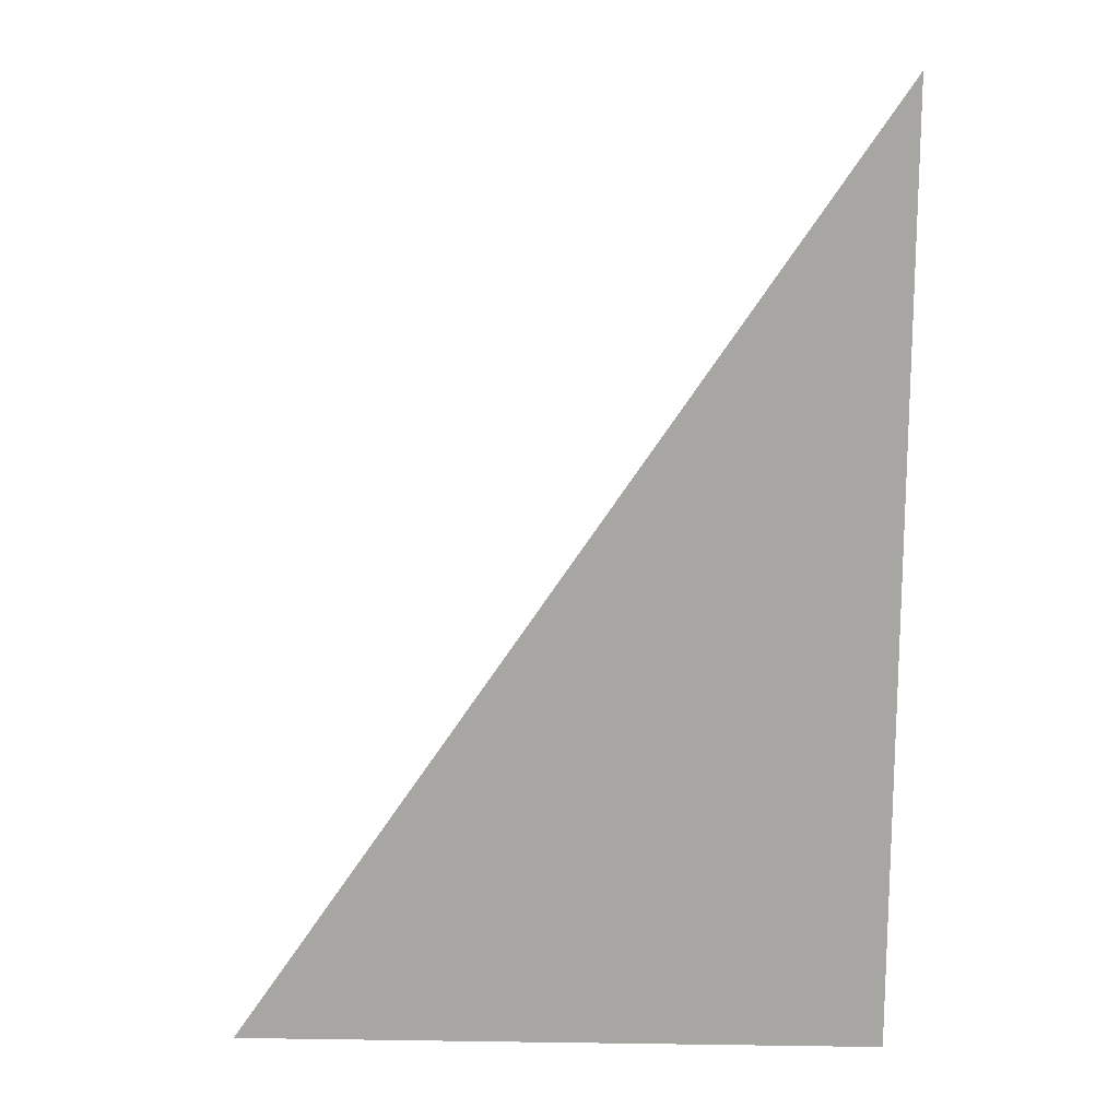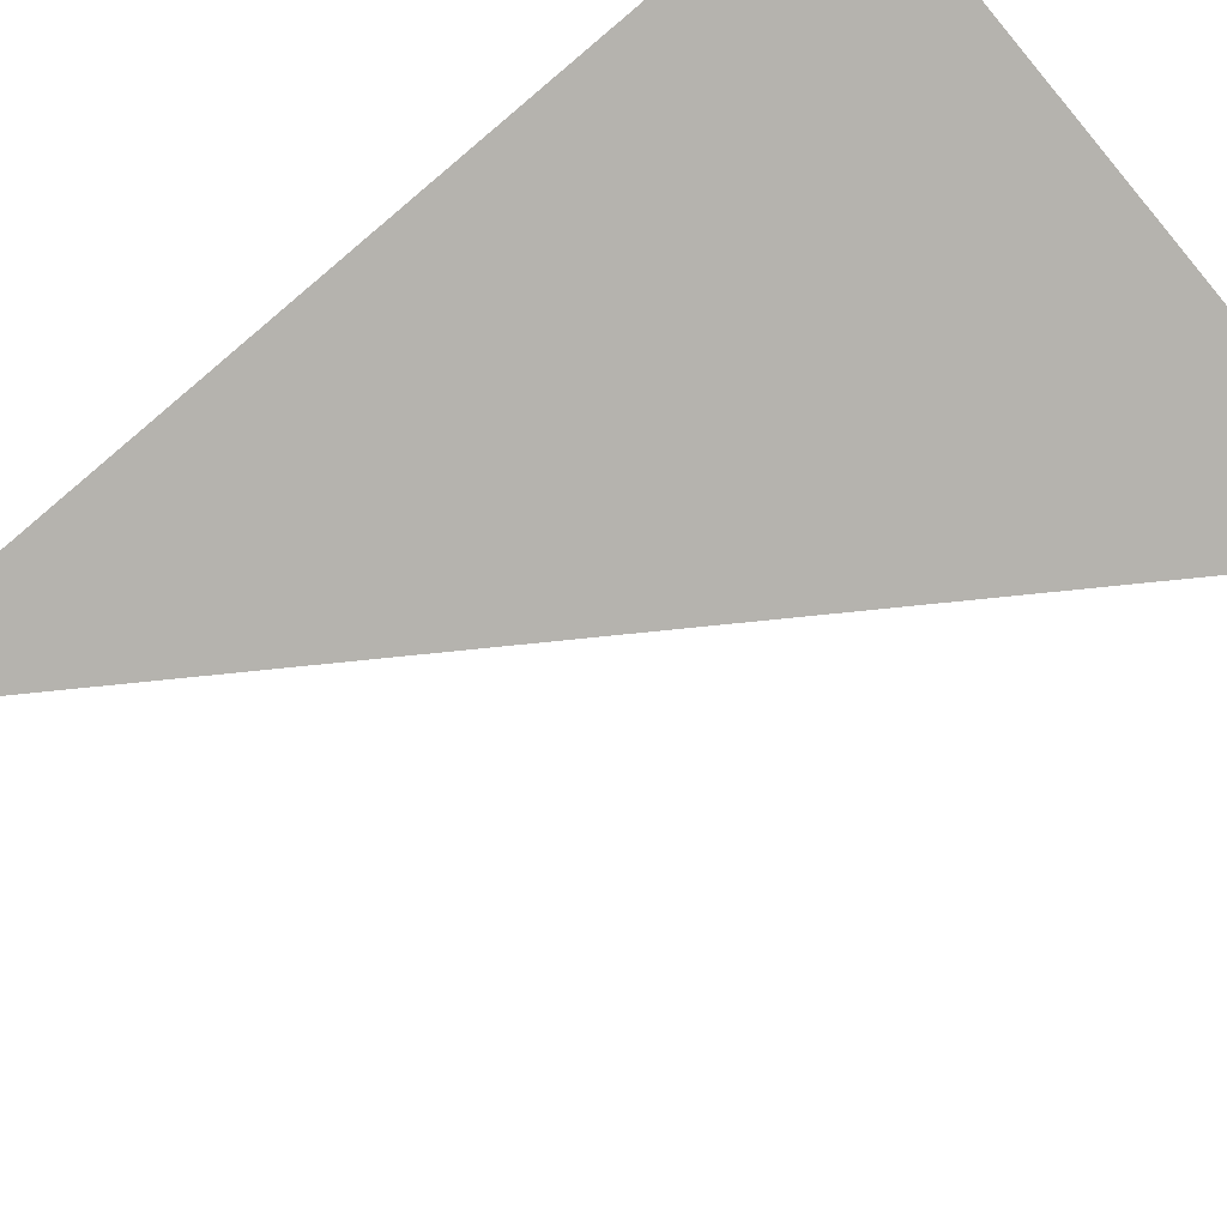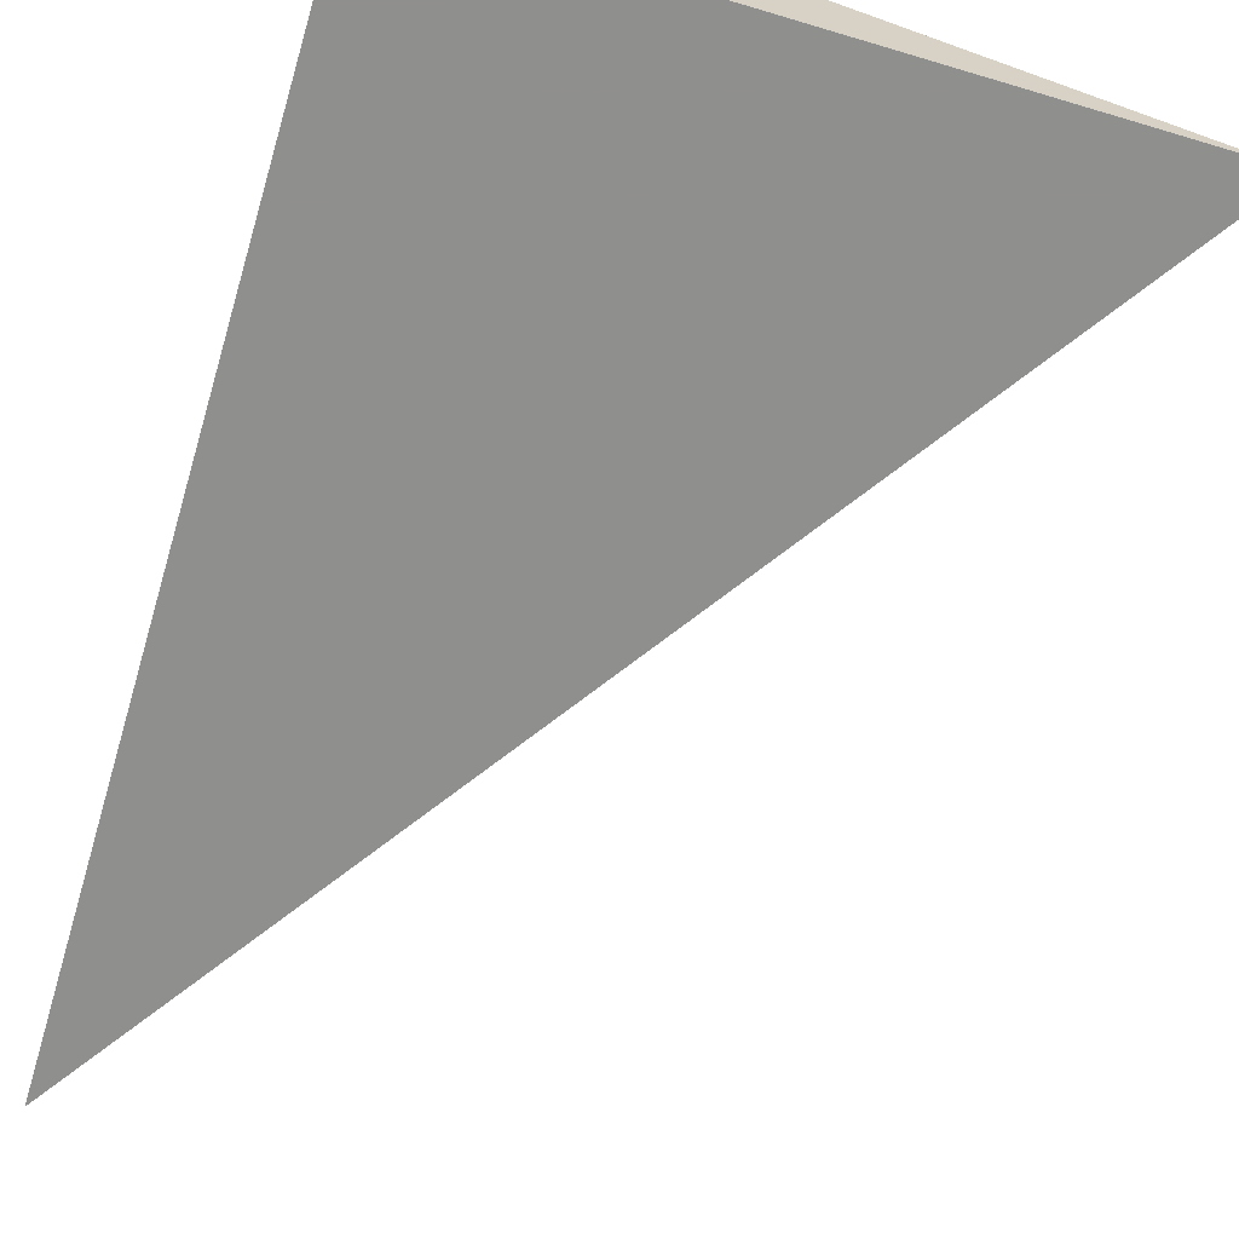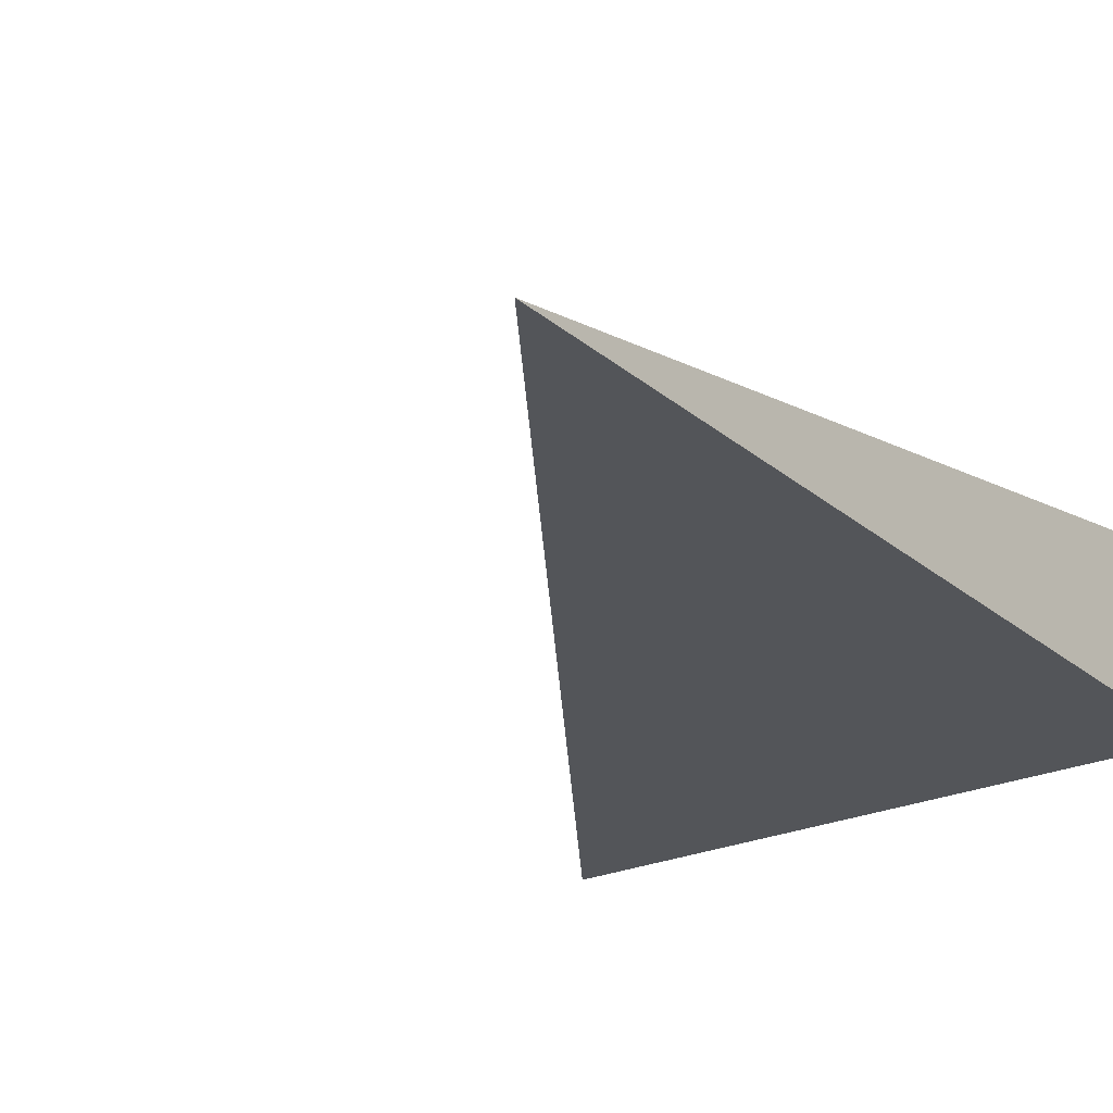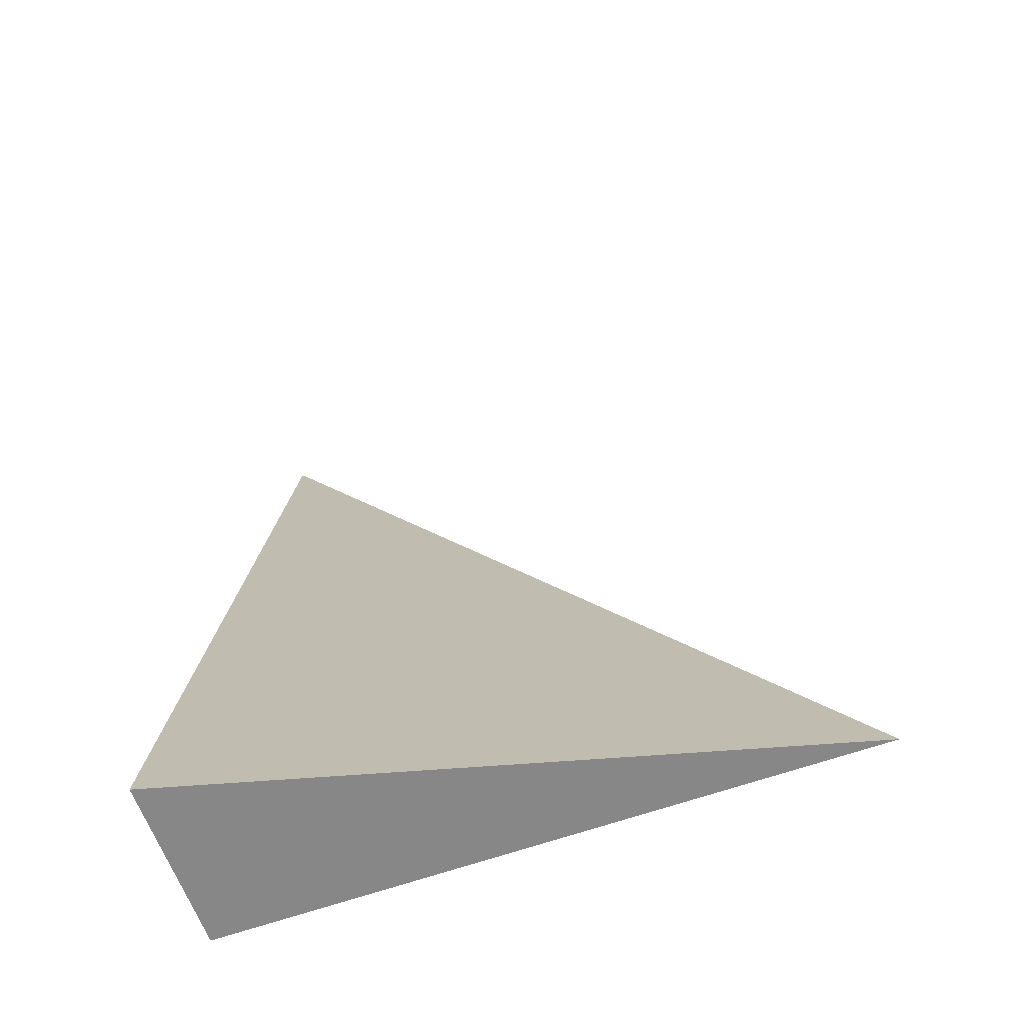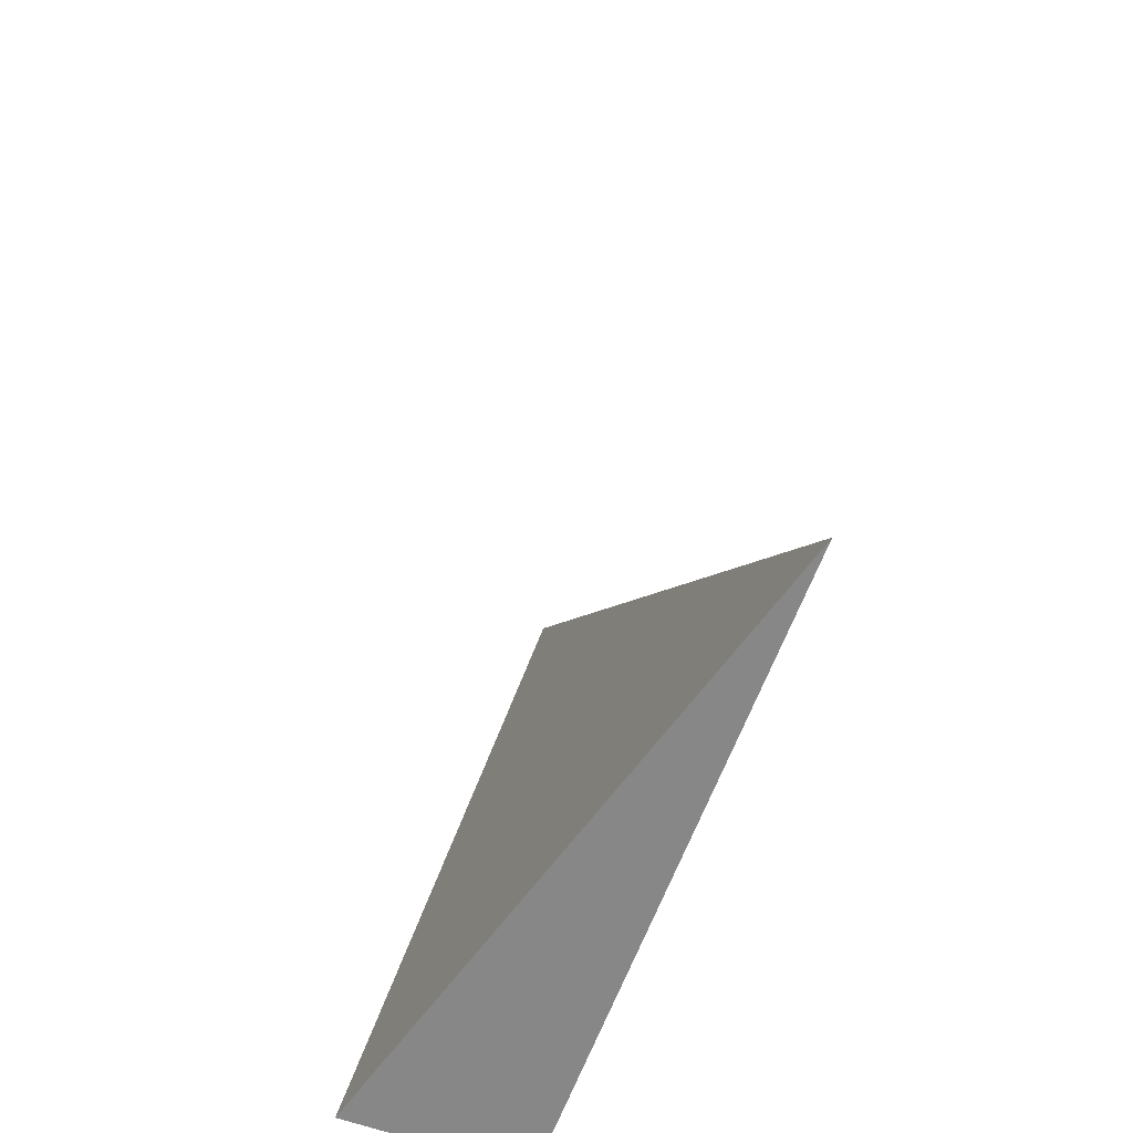
<metadata>
{"format":"obj","ext":"obj","renderer":"f3d","projection":"perspective","resolution":1024,"background":"white","views":[{"elev":15.6,"azim":-178.3,"up":"+Y"},{"elev":-79.9,"azim":-50.0,"up":"+Z"},{"elev":-65.3,"azim":-16.7,"up":"+Z"},{"elev":-24.5,"azim":-143.2,"up":"+Z"},{"elev":-62.5,"azim":19.8,"up":"+Y"},{"elev":-62.3,"azim":69.9,"up":"+Y"}]}
</metadata>
<code>
v -0.221 -0.3245 -0.06043
v 0.663 -0.3245 -0.06043
v -0.221 0.9734 -0.06043
v -0.221 -0.3245 0.1813
v -0.221 0.3245 -0.06043
v 0.221 0.3245 -0.06043
v 0.221 -0.3245 -0.06043
v 0.221 -0.3245 0.06043
v -0.221 -0.3245 0.06043
v -0.221 0.3245 0.06043
v -0.221 -2.776e-17 -0.06043
v 1.388e-17 -2.776e-17 -0.06043
v 1.388e-17 -0.3245 -0.06043
v -0.221 0.6489 -0.06043
v 1.388e-17 0.6489 -0.06043
v 1.388e-17 0.3245 -0.06043
v 0.442 -2.776e-17 -0.06043
v 0.442 -0.3245 -0.06043
v 0.221 -2.776e-17 -0.06043
v 1.388e-17 -0.3245 0
v -0.221 -0.3245 0
v 0.442 -0.3245 0
v 0.221 -0.3245 0
v 1.388e-17 -0.3245 0.1209
v -0.221 -0.3245 0.1209
v 1.388e-17 -0.3245 0.06043
v -0.221 0.3245 0
v -0.221 0.6489 0
v -0.221 -2.776e-17 0
v -0.221 -2.776e-17 0.1209
v -0.221 -2.776e-17 0.06043
v 0.221 -2.776e-17 0
v 1.388e-17 0.3245 0
v 1.388e-17 -2.776e-17 0.06043
v -0.221 -0.1622 -0.06043
v -0.1105 -0.1622 -0.06043
v -0.1105 -0.3245 -0.06043
v -0.221 0.1622 -0.06043
v -0.1105 0.1622 -0.06043
v -0.1105 -2.776e-17 -0.06043
v 0.1105 -0.1622 -0.06043
v 0.1105 -0.3245 -0.06043
v 1.388e-17 -0.1622 -0.06043
v -0.221 0.4867 -0.06043
v -0.1105 0.4867 -0.06043
v -0.1105 0.3245 -0.06043
v -0.221 0.8112 -0.06043
v -0.1105 0.8112 -0.06043
v -0.1105 0.6489 -0.06043
v 0.1105 0.4867 -0.06043
v 0.1105 0.3245 -0.06043
v 1.388e-17 0.4867 -0.06043
v 0.3315 0.1622 -0.06043
v 0.3315 -2.776e-17 -0.06043
v 0.221 0.1622 -0.06043
v 0.5525 -0.1622 -0.06043
v 0.5525 -0.3245 -0.06043
v 0.442 -0.1622 -0.06043
v 0.3315 -0.3245 -0.06043
v 0.221 -0.1622 -0.06043
v 0.3315 -0.1622 -0.06043
v 1.388e-17 0.1622 -0.06043
v 0.1105 0.1622 -0.06043
v 0.1105 -2.776e-17 -0.06043
v -0.1105 -0.3245 -0.03022
v -0.221 -0.3245 -0.03022
v 0.1105 -0.3245 -0.03022
v 1.388e-17 -0.3245 -0.03022
v -0.1105 -0.3245 0.03022
v -0.221 -0.3245 0.03022
v -0.1105 -0.3245 0
v 0.3315 -0.3245 -0.03022
v 0.221 -0.3245 -0.03022
v 0.5525 -0.3245 -0.03022
v 0.442 -0.3245 -0.03022
v 0.3315 -0.3245 0.03022
v 0.221 -0.3245 0.03022
v 0.3315 -0.3245 0
v 0.1105 -0.3245 0.09065
v 1.388e-17 -0.3245 0.09065
v 0.1105 -0.3245 0.06043
v -0.1105 -0.3245 0.1511
v -0.221 -0.3245 0.1511
v -0.1105 -0.3245 0.1209
v -0.221 -0.3245 0.09065
v -0.1105 -0.3245 0.06043
v -0.1105 -0.3245 0.09065
v 0.1105 -0.3245 0
v 0.1105 -0.3245 0.03022
v 1.388e-17 -0.3245 0.03022
v -0.221 0.6489 -0.03022
v -0.221 0.8112 -0.03022
v -0.221 0.3245 -0.03022
v -0.221 0.4867 -0.03022
v -0.221 0.3245 0.03022
v -0.221 0.4867 0.03022
v -0.221 0.4867 0
v -0.221 -2.776e-17 -0.03022
v -0.221 0.1622 -0.03022
v -0.221 -0.1622 -0.03022
v -0.221 -0.1622 0.03022
v -0.221 -0.1622 0
v -0.221 -0.1622 0.09065
v -0.221 -0.1622 0.06043
v -0.221 -0.1622 0.1511
v -0.221 -0.1622 0.1209
v -0.221 0.1622 0.09065
v -0.221 0.1622 0.06043
v -0.221 -2.776e-17 0.09065
v -0.221 0.1622 0
v -0.221 -2.776e-17 0.03022
v -0.221 0.1622 0.03022
v 0.442 -0.1622 -0.03022
v 0.221 0.1622 -0.03022
v 0.3315 -2.776e-17 -0.03022
v 0.221 -0.1622 0.03022
v 0.3315 -0.1622 0
v 1.388e-17 0.4867 -0.03022
v 0.1105 0.3245 -0.03022
v -0.1105 0.6489 -0.03022
v -0.1105 0.3245 0.03022
v -0.1105 0.4867 0
v -0.1105 -2.776e-17 0.09065
v -0.1105 0.1622 0.06043
v -0.1105 -0.1622 0.1209
v 0.1105 -0.1622 0.06043
v 1.388e-17 -0.1622 0.09065
v 0.1105 0.1622 0
v 1.388e-17 0.1622 0.03022
v 0.1105 -2.776e-17 0.03022
f 1 35 37
f 35 11 36
f 36 13 37
f 35 36 37
f 11 38 40
f 38 5 39
f 39 12 40
f 38 39 40
f 12 41 43
f 41 7 42
f 42 13 43
f 41 42 43
f 11 40 36
f 40 12 43
f 43 13 36
f 40 43 36
f 5 44 46
f 44 14 45
f 45 16 46
f 44 45 46
f 14 47 49
f 47 3 48
f 48 15 49
f 47 48 49
f 15 50 52
f 50 6 51
f 51 16 52
f 50 51 52
f 14 49 45
f 49 15 52
f 52 16 45
f 49 52 45
f 6 53 55
f 53 17 54
f 54 19 55
f 53 54 55
f 17 56 58
f 56 2 57
f 57 18 58
f 56 57 58
f 18 59 61
f 59 7 60
f 60 19 61
f 59 60 61
f 17 58 54
f 58 18 61
f 61 19 54
f 58 61 54
f 5 46 39
f 46 16 62
f 62 12 39
f 46 62 39
f 16 51 63
f 51 6 55
f 55 19 63
f 51 55 63
f 19 60 64
f 60 7 41
f 41 12 64
f 60 41 64
f 16 63 62
f 63 19 64
f 64 12 62
f 63 64 62
f 1 37 66
f 37 13 65
f 65 21 66
f 37 65 66
f 13 42 68
f 42 7 67
f 67 20 68
f 42 67 68
f 20 69 71
f 69 9 70
f 70 21 71
f 69 70 71
f 13 68 65
f 68 20 71
f 71 21 65
f 68 71 65
f 7 59 73
f 59 18 72
f 72 23 73
f 59 72 73
f 18 57 75
f 57 2 74
f 74 22 75
f 57 74 75
f 22 76 78
f 76 8 77
f 77 23 78
f 76 77 78
f 18 75 72
f 75 22 78
f 78 23 72
f 75 78 72
f 8 79 81
f 79 24 80
f 80 26 81
f 79 80 81
f 24 82 84
f 82 4 83
f 83 25 84
f 82 83 84
f 25 85 87
f 85 9 86
f 86 26 87
f 85 86 87
f 24 84 80
f 84 25 87
f 87 26 80
f 84 87 80
f 7 73 67
f 73 23 88
f 88 20 67
f 73 88 67
f 23 77 89
f 77 8 81
f 81 26 89
f 77 81 89
f 26 86 90
f 86 9 69
f 69 20 90
f 86 69 90
f 23 89 88
f 89 26 90
f 90 20 88
f 89 90 88
f 3 47 92
f 47 14 91
f 91 28 92
f 47 91 92
f 14 44 94
f 44 5 93
f 93 27 94
f 44 93 94
f 27 95 97
f 95 10 96
f 96 28 97
f 95 96 97
f 14 94 91
f 94 27 97
f 97 28 91
f 94 97 91
f 5 38 99
f 38 11 98
f 98 29 99
f 38 98 99
f 11 35 100
f 35 1 66
f 66 21 100
f 35 66 100
f 21 70 102
f 70 9 101
f 101 29 102
f 70 101 102
f 11 100 98
f 100 21 102
f 102 29 98
f 100 102 98
f 9 85 104
f 85 25 103
f 103 31 104
f 85 103 104
f 25 83 106
f 83 4 105
f 105 30 106
f 83 105 106
f 30 107 109
f 107 10 108
f 108 31 109
f 107 108 109
f 25 106 103
f 106 30 109
f 109 31 103
f 106 109 103
f 5 99 93
f 99 29 110
f 110 27 93
f 99 110 93
f 29 101 111
f 101 9 104
f 104 31 111
f 101 104 111
f 31 108 112
f 108 10 95
f 95 27 112
f 108 95 112
f 29 111 110
f 111 31 112
f 112 27 110
f 111 112 110
f 2 56 74
f 56 17 113
f 113 22 74
f 56 113 74
f 17 53 115
f 53 6 114
f 114 32 115
f 53 114 115
f 32 116 117
f 116 8 76
f 76 22 117
f 116 76 117
f 17 115 113
f 115 32 117
f 117 22 113
f 115 117 113
f 6 50 119
f 50 15 118
f 118 33 119
f 50 118 119
f 15 48 120
f 48 3 92
f 92 28 120
f 48 92 120
f 28 96 122
f 96 10 121
f 121 33 122
f 96 121 122
f 15 120 118
f 120 28 122
f 122 33 118
f 120 122 118
f 10 107 124
f 107 30 123
f 123 34 124
f 107 123 124
f 30 105 125
f 105 4 82
f 82 24 125
f 105 82 125
f 24 79 127
f 79 8 126
f 126 34 127
f 79 126 127
f 30 125 123
f 125 24 127
f 127 34 123
f 125 127 123
f 6 119 114
f 119 33 128
f 128 32 114
f 119 128 114
f 33 121 129
f 121 10 124
f 124 34 129
f 121 124 129
f 34 126 130
f 126 8 116
f 116 32 130
f 126 116 130
f 33 129 128
f 129 34 130
f 130 32 128
f 129 130 128

</code>
